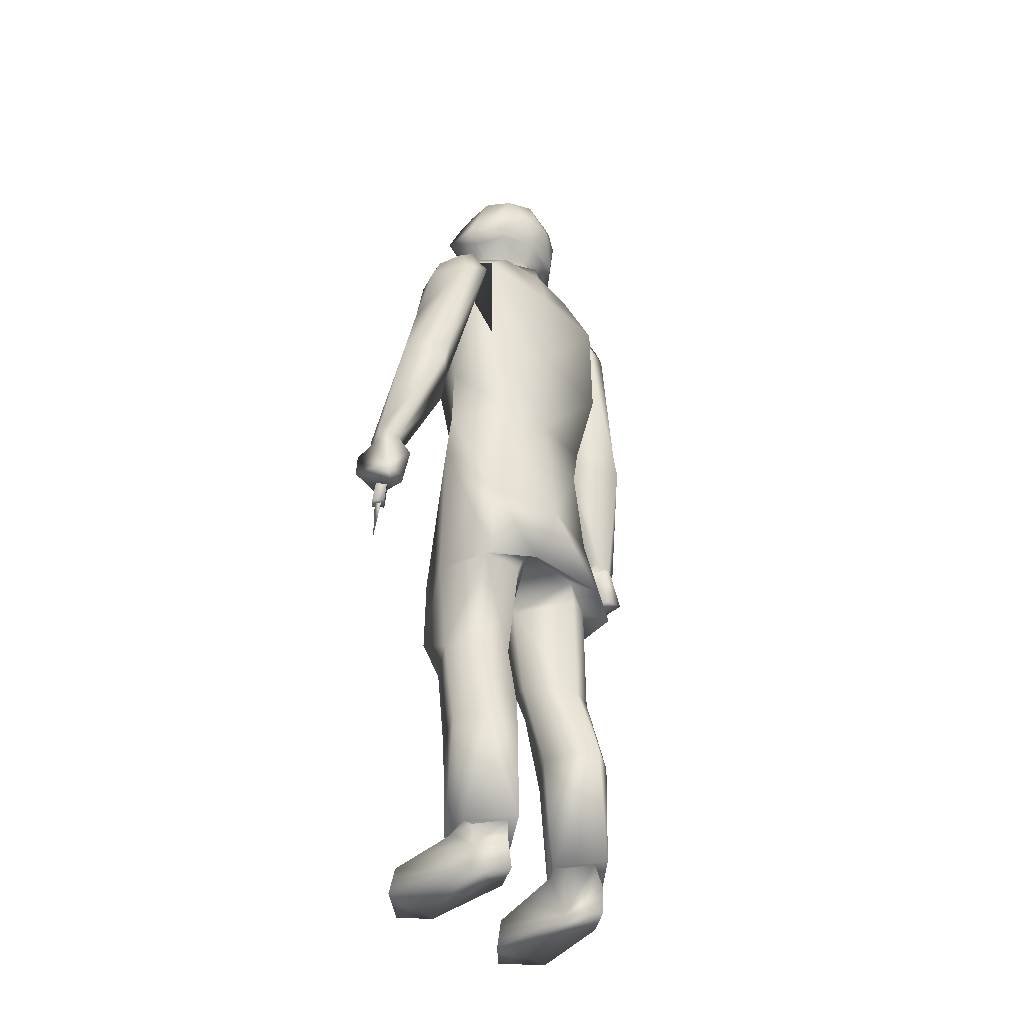
<metadata>
{"format":"obj","ext":"obj","renderer":"f3d","projection":"perspective","resolution":1024,"background":"white","views":[{"elev":-39.2,"azim":134.5,"up":"+Y"}]}
</metadata>
<code>
v 0.1608 0.4583 0.005513
v 0.1554 0.4931 0.001903
v 0.186 0.4625 0.005288
v 0.1704 0.509 0.005408
v 0.152 0.4954 0.01976
v 0.1529 0.5102 0.01778
v 0.1445 0.4855 0.02689
v 0.1509 0.4985 0.05081
v 0.1496 0.4734 0.02849
v 0.1551 0.4805 0.05455
v 0.1551 0.4737 0.02303
v 0.1604 0.4762 0.05085
v 0.1941 0.4878 0.04359
v 0.1598 0.5142 0.04115
v 0.1785 0.5146 0.03638
v 0.1927 0.4674 0.04667
v 0.1577 0.4582 0.02488
v 0.1627 0.4616 0.04904
v -0.1862 0.4669 0.004471
v -0.1707 0.5126 0.006212
v -0.1552 0.5019 0.000937
v -0.1518 0.5044 0.01949
v -0.1524 0.5153 0.01025
v -0.1443 0.4942 0.02682
v -0.1507 0.5059 0.05099
v -0.1494 0.4815 0.02853
v -0.1547 0.4873 0.05498
v -0.1549 0.4793 0.02282
v -0.1602 0.4847 0.04949
v -0.1628 0.466 0.04982
v -0.1928 0.4708 0.04824
v -0.1941 0.4965 0.0441
v -0.1594 0.5188 0.03868
v -0.1782 0.5195 0.03631
v -0.1609 0.4625 0.004752
v -0.1578 0.4624 0.02485
v 0.1628 0.4825 0.04506
v 0.1729 0.439 0.04014
v 0.1712 0.4765 0.03514
v 0.1628 0.48 0.02664
v 0.1644 0.4377 0.0307
v 0.1537 0.4848 0.03676
v 0.1555 0.4385 0.04002
v 0.1644 0.4398 0.04935
v 0.1675 0.4399 0.04206
v 0.1656 0.3951 0.04382
v 0.1641 0.4389 0.03567
v 0.1605 0.4396 0.04193
v 0.172 0.4725 0.01851
v 0.1722 0.4659 0.01925
v 0.1499 0.4738 0.01868
v 0.1501 0.4654 0.01889
v 0.1716 0.4778 0.05309
v 0.1494 0.4789 0.05314
v 0.1718 0.4711 0.05428
v 0.1497 0.4707 0.05433
v 0.05544 0.8434 -0.001032
v 0.05512 0.8396 -0.04395
v 0.04726 0.8459 -0.03072
v 0.003259 0.8448 -0.04735
v 0.003259 0.794 -0.06257
v -0.04757 0.8393 -0.04393
v -0.083 0.8004 -0.05317
v -0.1123 0.8292 -0.001577
v -0.08784 0.6915 -0.05055
v -0.09682 0.6438 -0.004235
v -0.06304 0.5958 -0.0448
v -0.08656 0.5854 0.007506
v -0.1044 0.6376 -0.000442
v -0.08492 0.7949 -0.04592
v -0.08456 0.754 -0.000412
v -0.07537 0.8258 -0.001539
v -0.09589 0.8325 -0.02616
v -0.113 0.8287 -0.001546
v -0.1202 0.814 -0.02938
v -0.1281 0.8112 -0.001869
v -0.1185 0.7868 -0.04036
v -0.1395 0.7821 -0.000585
v -0.1607 0.7002 -0.000442
v 0.1252 0.811 -0.002154
v 0.1152 0.8139 -0.02881
v 0.1082 0.8293 -0.001579
v 0.09503 0.8321 -0.02614
v 0.117 0.7867 -0.04107
v 0.08962 0.795 -0.04618
v 0.1356 0.6517 -0.03494
v 0.1069 0.6415 -0.000444
v 0.1416 0.623 -0.03326
v 0.1887 0.5155 0.01818
v 0.1075 0.8291 -0.00157
v 0.08793 0.8014 -0.05294
v 0.08481 0.6905 -0.05067
v 0.003259 0.6942 -0.06189
v 0.003259 0.5952 -0.05293
v -0.1062 0.6074 0.004368
v -0.1458 0.6226 -0.03468
v -0.1407 0.6499 -0.03409
v -0.1714 0.6468 -0.0003
v 0.1694 0.6456 0.002693
v 0.158 0.7005 -0.000444
v 0.1354 0.7867 -0.000585
v 0.1561 0.5163 0.04886
v 0.1773 0.5183 0.04389
v 0.06969 0.5956 -0.0448
v 0.09906 0.644 -0.004376
v -0.03671 0.846 -0.03086
v -0.04534 0.8442 -0.001074
v -0.181 0.5215 0.04391
v -0.1589 0.5202 0.04899
v 0.06795 0.829 -0.001421
v 0.07811 0.7451 -0.000376
v 0.1103 0.605 0.004403
v -0.1906 0.5199 0.01817
v 0.08994 0.5901 0.007513
v 0.005952 0.3549 -0.004889
v 0.01646 0.2582 -0.006983
v 0.04249 0.3672 0.04573
v 0.04594 0.2857 0.03377
v 0.04915 0.2487 0.02126
v 0.08731 0.2933 0.04441
v 0.08139 0.2489 0.02652
v 0.1024 0.2618 -0.004982
v 0.08449 0.1587 0.01283
v 0.1049 0.168 -0.02231
v 0.08607 0.05133 0.006105
v 0.09873 0.04924 -0.03323
v 0.05401 0.157 0.006491
v 0.02806 0.1694 -0.02602
v 0.0577 0.05061 0.000973
v 0.08143 0.3781 0.04946
v 0.1052 0.363 0.003566
v 0.03386 0.04475 -0.03021
v 0.08849 0.000999 -0.03353
v 0.1052 0.02908 0.05315
v 0.112 0.000285 0.05358
v 0.07309 0 0.08423
v 0.07067 0.03022 0.07753
v 0.05099 0.03022 0.05857
v 0.06896 0.04006 0.05629
v 0.06839 0.04619 0.01637
v 0.08535 0.05218 -0.005015
v 0.08649 0.02809 -0.0331
v 0.08607 0.05176 -0.03322
v 0.06453 0.05421 -0.05749
v -0.03948 0.001608 -0.03248
v -0.04389 0.03041 0.05862
v -0.04033 4e-05 0.06033
v -0.06599 4e-05 0.08428
v -0.06357 0.03041 0.07758
v -0.09465 0.02798 0.0532
v -0.06186 0.0401 0.05634
v -0.06129 0.04623 0.01642
v -0.04432 0.05279 -0.01038
v -0.04255 0.05372 -0.03077
v -0.05744 0.05426 -0.05742
v -0.07982 0.05222 -0.004963
v -0.07939 0.02813 -0.03305
v -0.08139 0.001038 -0.03347
v -0.06214 0.02798 -0.06341
v -0.05915 0.000325 -0.06484
v 0.06924 0.02794 -0.06347
v 0.04658 0.001569 -0.03253
v 0.06639 0.000286 -0.06489
v 0.04962 0.05355 -0.03085
v 0.05142 0.05261 -0.01043
v 0.04743 1e-06 0.06028
v -0.07711 0.05236 0.006016
v -0.05117 0.05307 0.001026
v -0.09591 0.05294 -0.0328
v -0.08053 0.05187 -0.03314
v 0.06587 0.05224 -0.07417
v -0.02728 0.04901 -0.02975
v -0.05817 0.05201 -0.07401
v -0.1018 4e-05 0.05363
v 0.08625 0.0511 -0.0326
v 0.000456 0.8822 0.07144
v 0.01614 0.8822 0.0666
v 0.01614 0.8824 0.0666
v 0.000549 0.8894 0.07198
v -0.01371 0.8895 0.06692
v -0.01357 0.8895 0.06692
v 0.09792 0.5377 0.006268
v 0.04902 0.5959 0.05089
v 0.04232 0.5078 0.06287
v 0.003828 0.5996 0.06857
v 0.07197 0.6903 0.05387
v 0.005255 0.7116 0.07415
v 0.003259 0.7864 0.0603
v -0.06147 0.6907 0.054
v -0.06959 0.792 0.04074
v -0.01071 0.8326 0.03051
v 0.003259 0.8076 0.04908
v 0.003259 0.827 0.03594
v 0.01766 0.8334 0.03047
v 0.07026 0.7933 0.04082
v -0.0398 0.5969 0.05089
v -0.0341 0.5101 0.06287
v -0.09155 0.5389 0.006411
v 0.002495 0.355 -0.004788
v -0.0157 0.4513 0.05132
v -0.0334 0.3671 0.04575
v -0.07843 0.3798 0.04949
v -0.02497 0.4763 0.06101
v 0.0342 0.4756 0.06087
v 0.02607 0.452 0.05132
v 0.003828 0.4315 0.007124
v -0.09943 0.363 0.003657
v 0.05815 0.5495 -0.04976
v 0.004256 0.5403 -0.06345
v -0.05092 0.5487 -0.04976
v 0.005681 0.4533 -0.07371
v -0.07102 0.4637 -0.0442
v -0.04239 0.3648 -0.08612
v -0.08328 0.3574 -0.06548
v 0.07326 0.4639 -0.0442
v 0.04623 0.3649 -0.08285
v 0.09351 0.3574 -0.06333
v -0.07161 0.3756 -0.0391
v -0.03107 0.3858 -0.05909
v 0.03618 0.3882 -0.05909
v 0.08025 0.3756 -0.03918
v 0.06283 0.1793 -0.06895
v 0.0914 0.1581 -0.05379
v 0.08666 0.2608 -0.03333
v 0.05501 0.2561 -0.04857
v -0.05568 0.1801 -0.06951
v -0.009658 0.2611 -0.007052
v -0.01927 0.17 -0.02649
v -0.0479 0.2563 -0.04851
v -0.07962 0.261 -0.03322
v -0.0842 0.1764 -0.05379
v -0.03837 0.3635 -0.05556
v -0.09606 0.262 -0.004961
v -0.0986 0.1688 -0.02284
v 0.04657 0.3646 -0.0556
v 0.003544 0.8598 -0.04441
v 0.04189 0.858 -0.02747
v 0.03819 0.8444 -0.001359
v 0.003259 0.8487 -0.03013
v -0.02982 0.8444 -0.001217
v -0.03139 0.858 -0.02762
v 0.05084 0.8504 -0.009111
v 0.0322 0.8372 0.03498
v 0.01766 0.8334 0.03047
v 0.03434 0.8268 0.03523
v -0.04012 0.8504 -0.008964
v -0.02483 0.8375 0.03511
v -0.01071 0.8326 0.03051
v -0.02697 0.8266 0.03525
v 0.0322 0.8372 0.03498
v -0.03893 0.2857 0.03378
v -0.042 0.2489 0.02132
v -0.04691 0.1578 0.006026
v -0.0774 0.1595 0.01226
v -0.08026 0.2933 0.04435
v -0.07438 0.249 0.0266
v -0.1206 0.813 0.01781
v -0.08863 0.7861 0.03395
v -0.1106 0.6908 0.02921
v -0.1213 0.6395 0.03041
v -0.1276 0.7846 0.02508
v -0.1223 0.6934 0.03605
v -0.1386 0.6473 0.03532
v 0.1147 0.8141 0.01852
v 0.1261 0.7848 0.02536
v 0.09053 0.7944 0.0348
v 0.1241 0.6921 0.03677
v 0.1063 0.6895 0.02921
v 0.136 0.6415 0.03528
v 0.1188 0.6336 0.03039
v 0.003259 0.8266 0.03867
v -0.01452 0.8579 0.03395
v -0.02625 0.8703 0.004907
v 0.003259 0.8493 -0.03659
v 0.002973 0.8894 -0.02487
v 0.02992 0.8732 0.004982
v 0.04475 0.8945 0.005695
v 0.03591 0.8732 0.04103
v 0.04275 0.8914 0.02542
v 0.01714 0.8583 0.03395
v -0.00596 0.8537 0.05619
v 0.00958 0.8537 0.05633
v 0.02897 0.86 0.05733
v -0.02848 0.8614 0.05704
v -0.03252 0.8734 0.04077
v -0.04165 0.8943 0.005811
v -0.03908 0.891 0.02521
v -0.02183 0.881 0.0524
v -0.04022 0.9035 0.04419
v -0.007291 0.9148 0.07022
v -0.00444 0.922 0.06961
v -0.001873 0.9133 0.08603
v -2e-05 0.9254 0.07731
v 0.006253 0.913 0.08612
v 0.003971 0.9254 0.07731
v 0.007963 0.922 0.06975
v 0.001976 0.9376 0.07482
v 0.005255 0.9305 0.06967
v 0.008818 0.9447 0.07563
v 0.03648 0.9301 0.04526
v 0.03462 0.9391 0.04888
v 0.03904 0.9385 0.03517
v 0.03263 0.9599 0.05067
v 0.0409 0.9659 0.02886
v 0.0235 0.9879 0.02824
v 0.000598 0.857 0.07073
v -0.01166 0.8564 0.06816
v 0.000456 0.8687 0.07501
v -0.0138 0.8728 0.07201
v 0.00074 0.8771 0.07444
v 0.000456 0.8868 0.07643
v 0.01656 0.8728 0.07201
v 0.01723 0.8842 0.07149
v 0.02669 0.8815 0.05248
v 0.04275 0.9036 0.04394
v -0.01 0.9017 0.07066
v -0.002017 0.9051 0.08516
v 0.001976 0.9019 0.07055
v 0.007107 0.9049 0.08513
v 0.01438 0.9014 0.07075
v 0.01224 0.9148 0.07022
v 0.03861 0.9195 0.04774
v -0.001732 0.9301 0.06973
v -0.006435 0.9429 0.07604
v -0.03424 0.9303 0.04545
v -0.03238 0.9385 0.04893
v -0.03623 0.9387 0.03505
v -0.02796 0.9604 0.05147
v -0.03809 0.9652 0.02874
v -0.02041 0.9879 0.02838
v 0.00169 0.9767 0.06072
v 0.001548 0.9963 0.03493
v 0.0476 0.9738 0.0256
v 0.06128 0.9441 0.03283
v 0.07283 0.9146 0.03921
v 0.01314 0.8564 0.06816
v 0.01552 0.8854 0.07199
v 0.000549 0.8872 0.07637
v -0.01257 0.8855 0.07201
v -0.04764 0.9709 0.02539
v -0.06104 0.9434 0.03299
v -0.06874 0.9148 0.03924
v -0.03809 0.9205 0.04791
v -0.01508 0.8844 0.07144
v 0.05815 0.9038 0.004446
v 0.07183 0.9151 0.001949
v 0.06128 0.9461 -0.002006
v 0.0476 0.9771 -0.003475
v 0.0245 0.9933 -0.002082
v 0.0379 0.966 -0.0325
v 0.000836 0.9839 -0.03356
v 0.01723 0.9412 -0.04614
v 0.001405 0.9615 -0.04227
v -0.01456 0.9407 -0.04624
v -0.03352 0.9639 -0.03273
v -0.02041 0.9928 -0.001876
v -0.04764 0.9744 -0.003665
v -0.06104 0.9452 -0.001873
v -0.06803 0.9156 0.002328
v -0.05448 0.9037 0.00414
v 0.04817 0.9426 -0.03098
v 0.04931 0.9139 -0.02649
v 0.04004 0.907 -0.02424
v 0.001832 0.9131 -0.0359
v -0.03381 0.9067 -0.02429
v -0.0435 0.942 -0.03094
v -0.04293 0.9144 -0.02611
v 0.001548 1 -0.000896
v -0.01142 0.8998 0.06729
v 0.002404 0.9028 0.07693
v 0.002404 0.9013 0.06944
v 0.01481 0.9 0.06732
v 0.01538 0.9012 0.07247
v 0.02279 0.8947 0.06176
v 0.0235 0.8962 0.0671
v 0.0292 0.8816 0.05756
v 0.02992 0.8842 0.06469
v 0.01923 0.8862 0.06794
v 0.02037 0.8883 0.07612
v 0.002404 0.8906 0.08029
v 0.002404 0.8884 0.07122
v -0.0157 0.8868 0.06905
v -0.01684 0.8874 0.07306
v -0.02568 0.8836 0.06068
v -0.02084 0.8967 0.06544
v -0.02012 0.8953 0.06027
v -0.01214 0.9012 0.07247
v -0.02497 0.8817 0.05541
v -0.01542 0.8765 0.05175
v -0.01257 0.882 0.05171
v 0.000549 0.8856 0.05176
v 0.01552 0.8818 0.05182
v 0.000265 0.8796 0.05171
v 0.01766 0.8766 0.05177
v 0.000456 0.8859 0.07144
v 0.016 0.8859 0.06688
v -0.01337 0.8824 0.0666
v -0.0138 0.8859 0.06674
v 0.01623 0.8894 0.06706
v 0.000549 0.8894 0.07198
v -0.01528 0.8854 0.06693
v -0.01528 0.8896 0.06694
g 10126_t.obj/AnonymousMesh0
f 1 2 3
f 3 2 4
f 2 5 4
f 4 5 6
f 5 7 6
f 6 7 8
f 9 8 7
f 5 9 7
f 8 9 10
f 11 2 1
f 11 5 2
f 10 11 9
f 11 9 5
f 12 11 10
f 11 12 18
f 13 10 12
f 13 8 10
f 13 14 8
f 13 3 15
f 15 3 4
f 13 15 14
f 13 16 3
f 13 12 16
f 11 1 17
f 11 17 18
f 6 8 14
f 16 12 18
f 16 12 18
f 7 6 5
f 8 6 7
f 5 4 2
f 6 4 5
f 4 3 2
f 19 20 21
f 21 20 22
f 20 23 22
f 22 23 24
f 23 25 24
f 22 24 26
f 24 25 26
f 25 27 26
f 28 21 22
f 26 27 28
f 28 22 26
f 27 29 28
f 28 29 30
f 29 31 30
f 13 14 8
f 13 15 14
f 15 3 4
f 13 3 15
f 32 31 29
f 32 29 27
f 32 27 25
f 32 25 33
f 23 33 25
f 32 33 34
f 21 35 19
f 28 35 21
f 28 30 36
f 28 36 35
f 20 19 34
f 34 19 32
f 19 31 32
f 6 8 14
f 17 1 3
f 16 17 3
f 17 16 18
f 35 36 19
f 19 36 31
f 36 30 31
f 37 38 39
f 39 38 40
f 38 41 40
f 42 41 40
f 41 43 42
f 42 43 37
f 43 41 44
f 44 41 38
f 37 44 38
f 43 44 37
f 45 46 47
f 46 45 48
f 47 46 48
f 49 50 51
f 51 50 52
f 53 50 49
f 52 54 51
f 53 49 54
f 54 49 51
f 55 50 53
f 53 54 55
f 50 52 55
f 55 54 56
f 56 54 52
f 56 52 55
f 57 58 59
f 59 58 60
f 58 61 60
f 60 61 62
f 61 63 62
f 62 63 64
f 63 65 64
f 64 65 66
f 65 67 66
f 66 67 68
f 69 70 71
f 71 70 72
f 70 73 72
f 72 73 74
f 73 75 74
f 74 75 76
f 75 77 76
f 77 75 73
f 70 77 73
f 76 77 78
f 77 79 78
f 80 81 82
f 82 81 83
f 81 84 83
f 84 81 80
f 83 84 85
f 84 86 85
f 85 86 87
f 86 88 87
f 87 88 4
f 88 89 4
f 57 90 58
f 58 90 91
f 58 91 61
f 91 92 90
f 93 65 63
f 61 93 63
f 91 92 93
f 91 93 61
f 93 94 65
f 94 67 65
f 92 94 93
f 95 20 69
f 23 20 95
f 20 96 69
f 69 97 70
f 97 77 70
f 69 96 97
f 97 98 77
f 96 98 97
f 98 79 77
f 86 99 88
f 88 99 89
f 84 99 86
f 84 100 99
f 84 80 101
f 84 101 100
f 6 14 102
f 102 14 103
f 103 15 89
f 15 4 89
f 14 15 103
f 94 92 104
f 104 92 105
f 92 90 105
f 60 62 106
f 62 64 107
f 106 62 107
f 34 33 108
f 108 33 109
f 33 23 109
f 83 85 110
f 110 82 83
f 110 85 111
f 85 87 111
f 4 112 87
f 6 112 4
f 113 20 34
f 34 108 113
f 20 113 96
f 96 113 98
f 105 114 104
f 115 116 117
f 117 116 118
f 116 119 118
f 118 119 120
f 119 121 120
f 120 121 122
f 121 123 122
f 122 123 124
f 123 125 124
f 124 125 126
f 127 123 121
f 127 121 119
f 119 116 128
f 127 119 128
f 127 129 123
f 127 128 129
f 129 125 123
f 118 120 130
f 130 117 118
f 120 122 131
f 130 120 131
f 132 129 128
f 133 134 135
f 135 134 136
f 134 137 136
f 136 137 138
f 137 134 139
f 137 139 138
f 138 139 140
f 139 134 140
f 140 134 141
f 134 142 141
f 133 142 134
f 141 142 143
f 142 144 143
f 145 146 147
f 147 146 148
f 146 149 148
f 148 149 150
f 149 151 150
f 146 151 149
f 151 146 152
f 150 151 152
f 152 146 153
f 146 145 153
f 153 145 154
f 145 155 154
f 152 156 150
f 153 156 152
f 156 157 150
f 147 158 145
f 150 157 158
f 155 145 159
f 157 155 159
f 157 159 158
f 159 145 160
f 158 159 160
f 158 160 145
f 161 144 142
f 133 161 142
f 162 144 161
f 163 161 133
f 162 161 163
f 163 133 162
f 162 164 144
f 162 165 164
f 141 165 140
f 162 138 165
f 140 165 138
f 162 133 166
f 133 135 166
f 166 135 136
f 162 166 138
f 138 166 136
f 164 132 144
f 165 132 164
f 132 165 129
f 165 141 125
f 129 165 125
f 125 141 126
f 141 143 126
f 153 167 156
f 168 167 153
f 167 169 156
f 169 155 170
f 170 155 157
f 157 156 170
f 156 169 170
f 144 171 126
f 132 171 144
f 172 154 155
f 172 153 154
f 172 168 153
f 155 169 173
f 172 155 173
f 174 158 147
f 174 147 148
f 174 150 158
f 148 150 174
f 144 143 175
f 175 143 126
f 126 175 144
f 176 177 178
f 179 180 181
f 182 183 184
f 184 183 185
f 183 186 185
f 185 186 187
f 186 188 187
f 189 185 187
f 187 188 189
f 188 190 189
f 189 190 64
f 190 191 64
f 64 191 107
f 192 191 190
f 188 192 190
f 191 192 193
f 193 192 194
f 195 188 186
f 195 192 188
f 192 195 194
f 194 195 90
f 195 186 90
f 186 183 105
f 90 186 105
f 105 183 114
f 183 182 114
f 196 185 189
f 196 189 66
f 189 64 66
f 196 66 68
f 196 197 185
f 185 197 184
f 196 198 197
f 196 68 198
f 194 90 57
f 199 200 201
f 201 200 202
f 200 203 202
f 202 203 197
f 203 204 197
f 197 204 184
f 204 130 184
f 184 130 182
f 130 131 182
f 205 203 200
f 205 130 204
f 205 204 203
f 205 117 130
f 205 115 117
f 205 206 115
f 205 200 206
f 200 199 206
f 207 202 198
f 198 202 197
f 114 208 104
f 104 208 94
f 208 209 94
f 94 209 210
f 209 211 210
f 211 209 208
f 210 211 212
f 211 213 212
f 212 213 214
f 215 211 208
f 215 208 114
f 215 216 211
f 213 211 216
f 215 217 216
f 215 114 182
f 215 182 217
f 213 218 214
f 218 213 219
f 219 213 220
f 213 216 220
f 216 217 221
f 220 216 221
f 221 217 131
f 182 131 217
f 94 210 67
f 210 212 68
f 67 210 68
f 68 212 198
f 212 207 198
f 207 212 214
f 214 218 207
f 206 219 220
f 222 128 116
f 222 132 128
f 222 171 132
f 222 223 171
f 222 224 223
f 222 225 224
f 222 116 225
f 226 227 228
f 226 229 227
f 226 230 229
f 226 231 230
f 226 173 231
f 226 228 172
f 226 172 173
f 225 221 224
f 221 122 224
f 131 122 221
f 122 124 224
f 224 124 223
f 223 126 171
f 124 126 223
f 229 199 227
f 199 229 232
f 232 229 218
f 229 230 218
f 218 230 233
f 230 231 234
f 230 234 233
f 225 235 221
f 225 115 235
f 225 116 115
f 231 173 169
f 234 231 169
f 219 232 218
f 199 232 219
f 235 220 221
f 115 220 235
f 219 206 199
f 218 233 207
f 220 115 206
f 236 237 59
f 236 238 237
f 236 239 238
f 236 240 239
f 236 241 240
f 236 106 241
f 236 60 106
f 236 59 60
f 59 237 57
f 237 238 242
f 57 237 242
f 242 238 243
f 242 243 57
f 238 244 243
f 243 244 245
f 57 243 245
f 107 241 106
f 107 246 241
f 241 246 240
f 246 107 247
f 246 247 240
f 240 247 248
f 247 249 248
f 247 107 249
f 245 57 250
f 202 251 201
f 201 251 227
f 251 252 227
f 227 252 228
f 252 253 228
f 228 253 168
f 253 254 168
f 168 254 167
f 254 234 167
f 167 234 169
f 255 251 202
f 255 252 251
f 254 233 234
f 255 233 256
f 253 256 254
f 256 233 254
f 255 256 252
f 252 256 253
f 255 202 207
f 255 207 233
f 201 227 199
f 172 228 168
f 76 257 74
f 74 257 72
f 257 258 72
f 71 258 72
f 258 259 71
f 71 259 69
f 259 260 69
f 69 260 95
f 260 109 95
f 95 109 23
f 257 261 258
f 261 257 76
f 259 258 262
f 258 261 262
f 261 79 262
f 263 259 262
f 263 260 259
f 262 79 263
f 263 109 260
f 79 98 263
f 263 98 108
f 263 108 109
f 98 113 108
f 79 261 78
f 78 261 76
f 82 264 80
f 80 264 265
f 264 266 265
f 265 266 267
f 266 268 267
f 267 268 269
f 268 270 269
f 269 270 102
f 270 112 102
f 102 112 6
f 82 110 264
f 264 110 266
f 110 111 266
f 266 111 268
f 111 87 268
f 268 87 270
f 87 112 270
f 89 99 103
f 103 99 269
f 103 269 102
f 269 100 267
f 99 100 269
f 100 265 267
f 101 265 100
f 80 265 101
f 271 272 248
f 248 272 240
f 272 273 240
f 240 273 274
f 273 275 274
f 274 275 276
f 275 277 276
f 276 277 278
f 277 279 278
f 280 272 271
f 280 281 272
f 280 282 281
f 280 276 283
f 283 276 278
f 280 283 282
f 280 238 276
f 274 276 238
f 280 271 244
f 280 244 238
f 272 284 273
f 281 284 272
f 284 285 273
f 286 275 273
f 273 285 286
f 285 287 286
f 284 288 285
f 285 288 289
f 288 290 289
f 289 290 291
f 290 292 291
f 291 292 293
f 292 294 293
f 293 294 295
f 294 296 295
f 293 297 291
f 295 296 297
f 295 297 293
f 296 298 297
f 297 298 299
f 298 300 299
f 299 300 301
f 300 302 301
f 301 303 299
f 301 302 303
f 302 304 303
f 303 304 305
f 282 306 281
f 281 306 307
f 284 281 307
f 306 308 307
f 284 307 309
f 307 308 309
f 308 310 309
f 309 310 311
f 310 312 311
f 310 308 312
f 311 312 313
f 312 283 313
f 313 283 314
f 283 278 314
f 296 315 298
f 314 278 315
f 278 279 315
f 316 290 288
f 290 316 292
f 292 317 294
f 292 316 317
f 316 318 317
f 294 317 319
f 317 318 319
f 318 320 319
f 319 320 294
f 314 315 321
f 321 315 296
f 294 321 296
f 320 321 294
f 321 320 314
f 315 322 298
f 298 322 300
f 291 297 323
f 291 323 289
f 297 324 323
f 324 297 299
f 323 324 325
f 324 326 325
f 325 326 327
f 326 324 328
f 326 328 327
f 327 328 329
f 328 330 329
f 331 324 299
f 331 328 324
f 331 330 328
f 331 303 305
f 331 299 303
f 331 305 332
f 331 332 330
f 305 304 333
f 333 304 334
f 304 302 334
f 334 302 335
f 302 300 335
f 335 300 322
f 315 335 322
f 279 335 315
f 336 306 282
f 336 308 306
f 336 312 308
f 336 283 312
f 336 282 283
f 320 318 337
f 314 320 337
f 337 318 338
f 318 339 338
f 339 316 288
f 318 316 339
f 330 340 329
f 329 341 327
f 340 341 329
f 341 342 327
f 327 342 325
f 289 323 343
f 342 343 325
f 342 289 343
f 323 325 343
f 309 311 344
f 284 309 344
f 284 344 288
f 289 287 285
f 287 289 342
f 277 345 279
f 279 345 335
f 345 346 335
f 335 346 334
f 346 347 334
f 334 347 333
f 347 348 333
f 333 348 349
f 348 350 349
f 348 347 350
f 349 350 351
f 350 352 351
f 351 352 353
f 353 354 351
f 352 354 353
f 354 355 351
f 351 355 356
f 355 357 356
f 356 357 340
f 357 358 340
f 357 355 358
f 340 358 341
f 358 359 341
f 341 359 342
f 359 360 342
f 342 360 287
f 360 286 287
f 347 346 361
f 350 361 352
f 350 347 361
f 352 361 362
f 361 346 362
f 363 346 345
f 277 363 345
f 346 363 362
f 354 352 364
f 364 352 362
f 362 363 364
f 363 275 364
f 275 363 277
f 275 286 365
f 365 360 359
f 364 275 365
f 365 286 360
f 355 354 366
f 358 366 359
f 358 355 366
f 366 354 367
f 364 365 367
f 367 354 364
f 359 366 367
f 367 365 359
f 368 351 356
f 368 349 351
f 330 356 340
f 368 356 330
f 349 305 333
f 368 305 349
f 368 330 332
f 368 332 305
f 369 370 371
f 371 370 372
f 370 373 372
f 372 373 374
f 373 375 374
f 374 375 376
f 375 377 376
f 376 377 378
f 377 379 378
f 377 375 379
f 379 375 373
f 379 373 380
f 380 373 370
f 378 379 380
f 378 380 381
f 381 380 382
f 380 383 382
f 382 383 384
f 383 385 384
f 384 385 386
f 387 385 383
f 380 387 383
f 386 387 369
f 387 370 369
f 370 387 380
f 385 387 386
f 386 388 384
f 384 388 382
f 344 389 311
f 344 389 339
f 339 390 389
f 339 390 338
f 390 391 338
f 338 391 392
f 391 393 392
f 393 391 390
f 389 393 311
f 389 393 390
f 394 311 393
f 392 393 394
f 313 311 394
f 392 394 313
f 337 392 313
f 338 392 337
f 344 339 288
f 337 313 314
f 395 177 396
f 395 176 177
f 395 397 176
f 395 398 397
f 399 400 395
f 395 400 401
f 400 402 401
f 395 396 399

</code>
